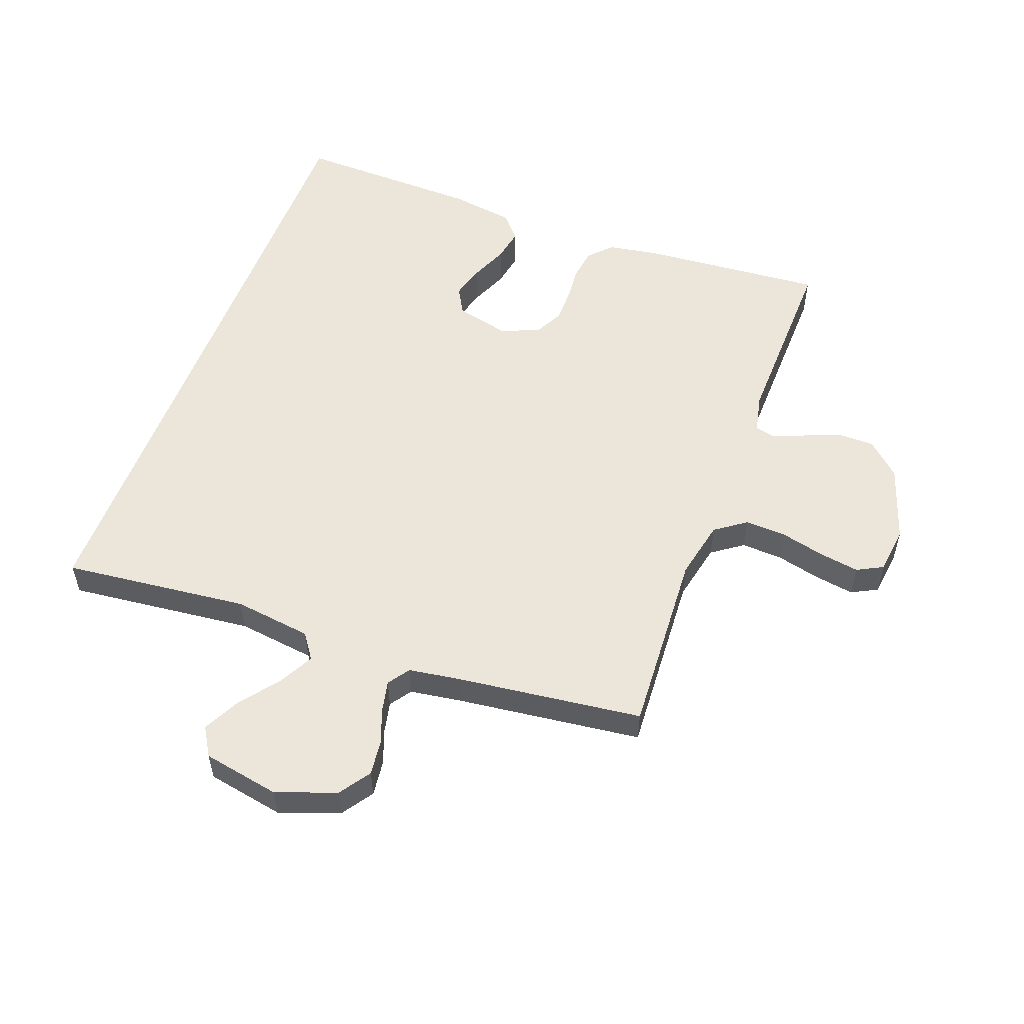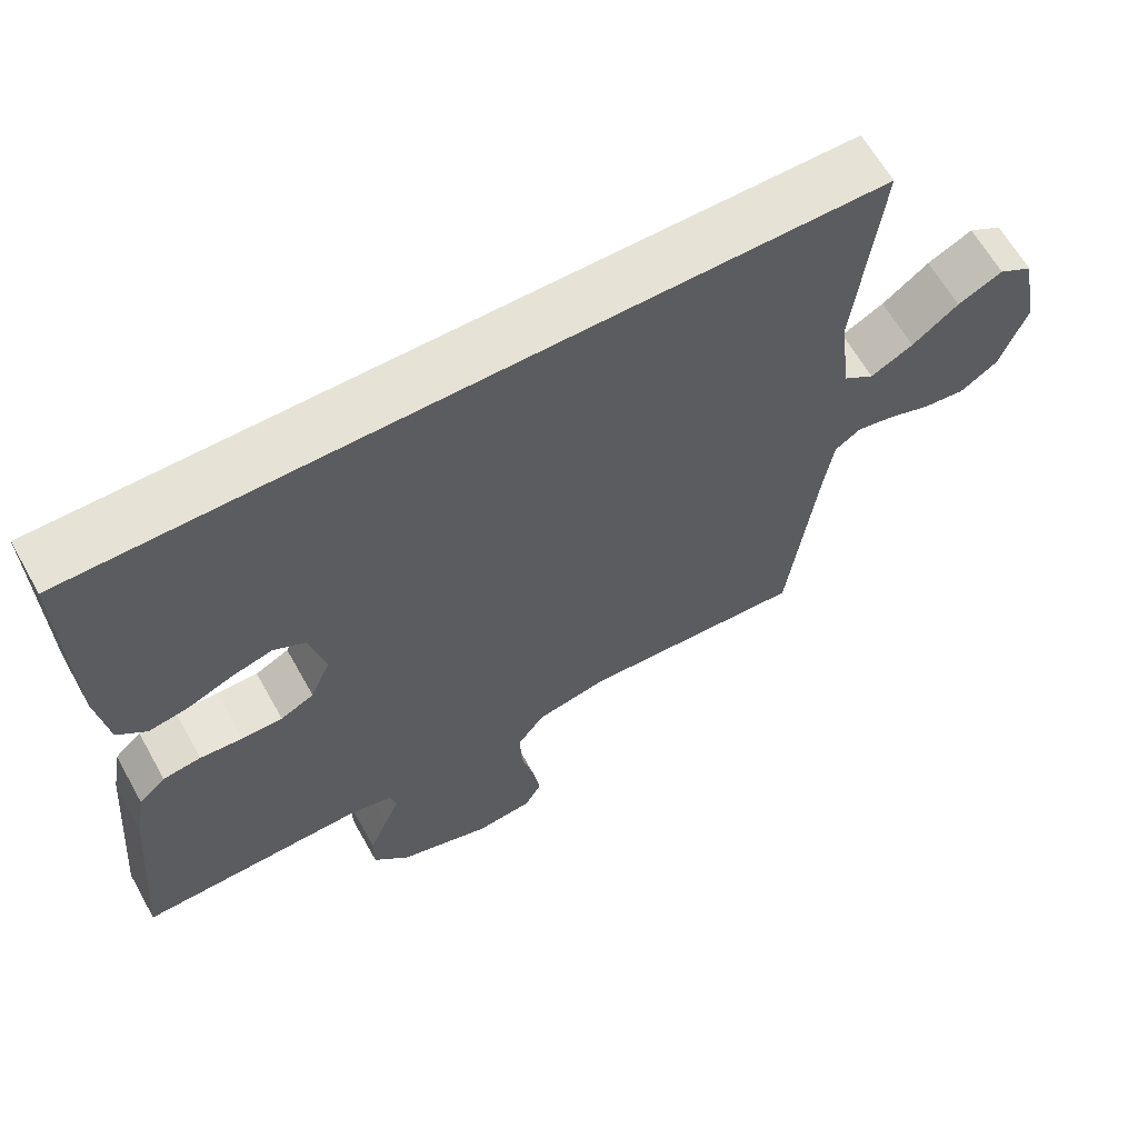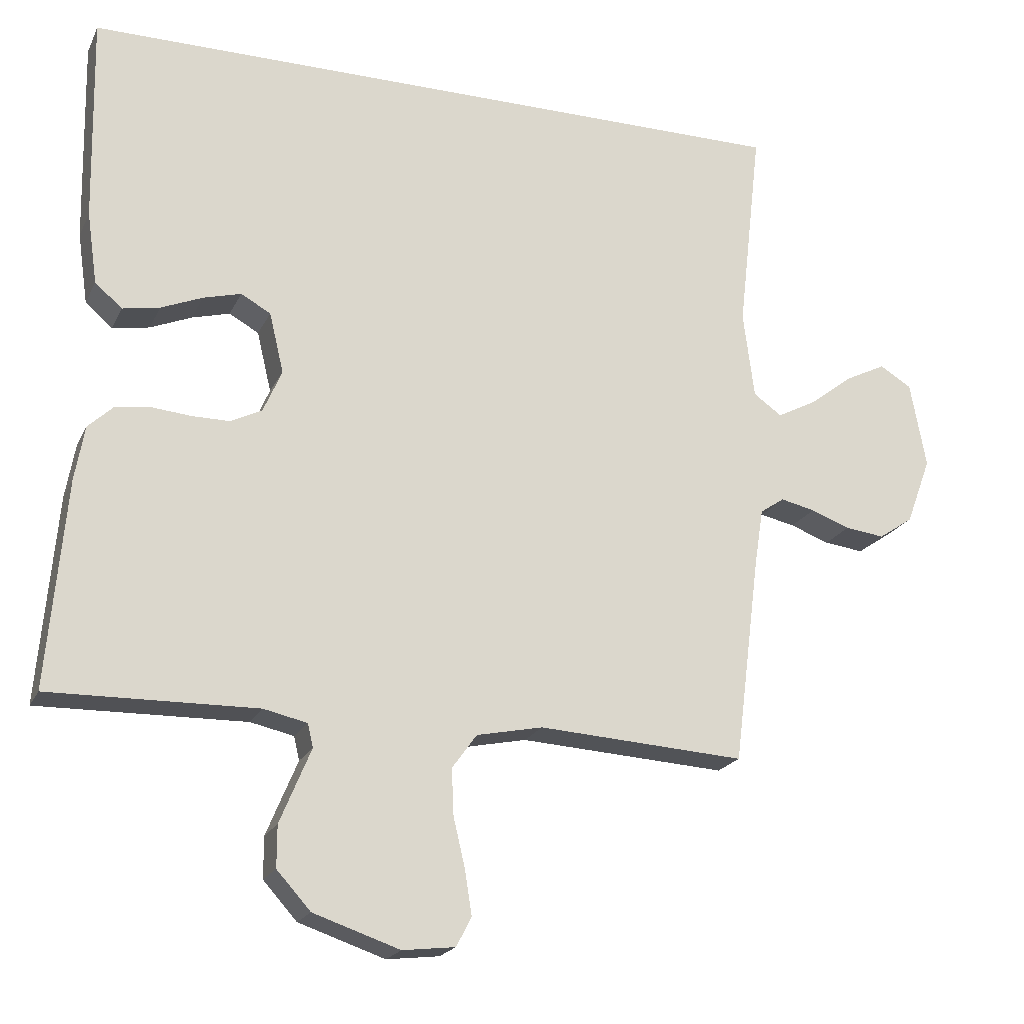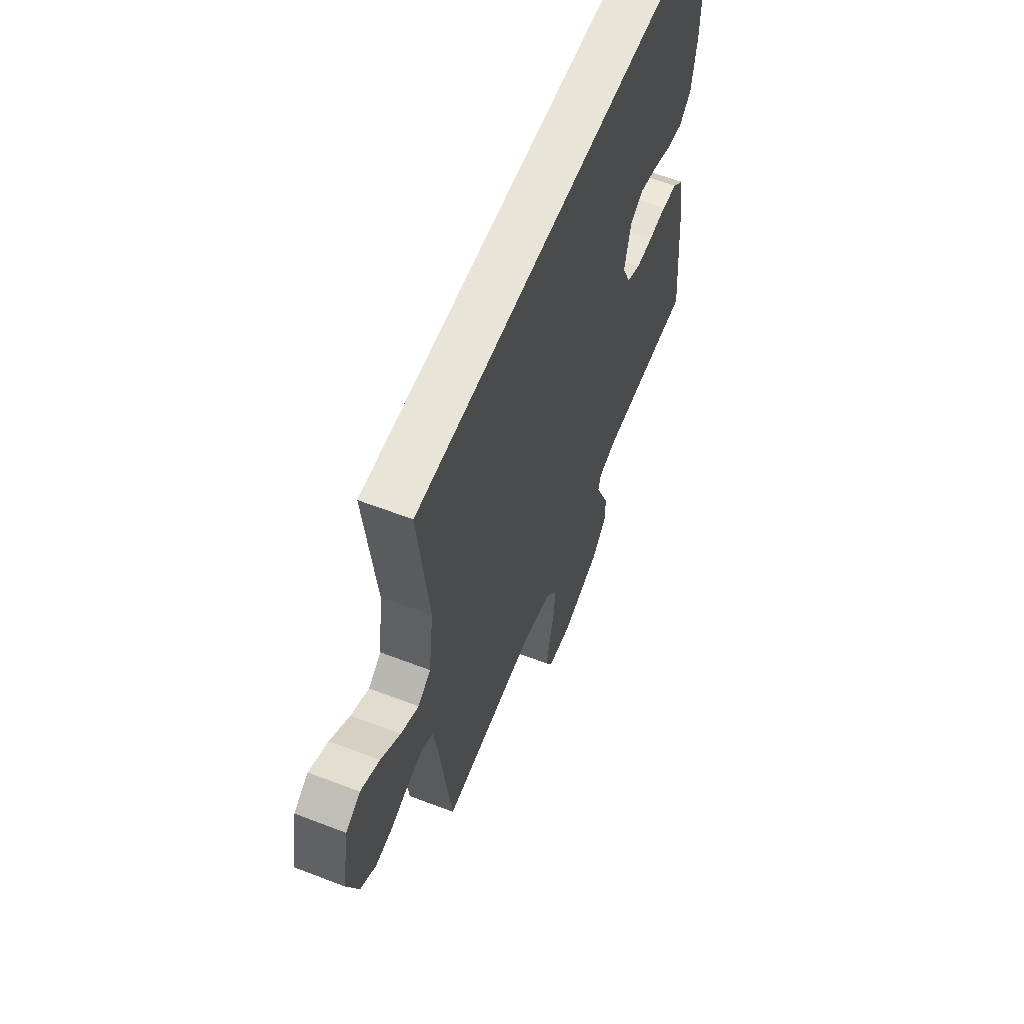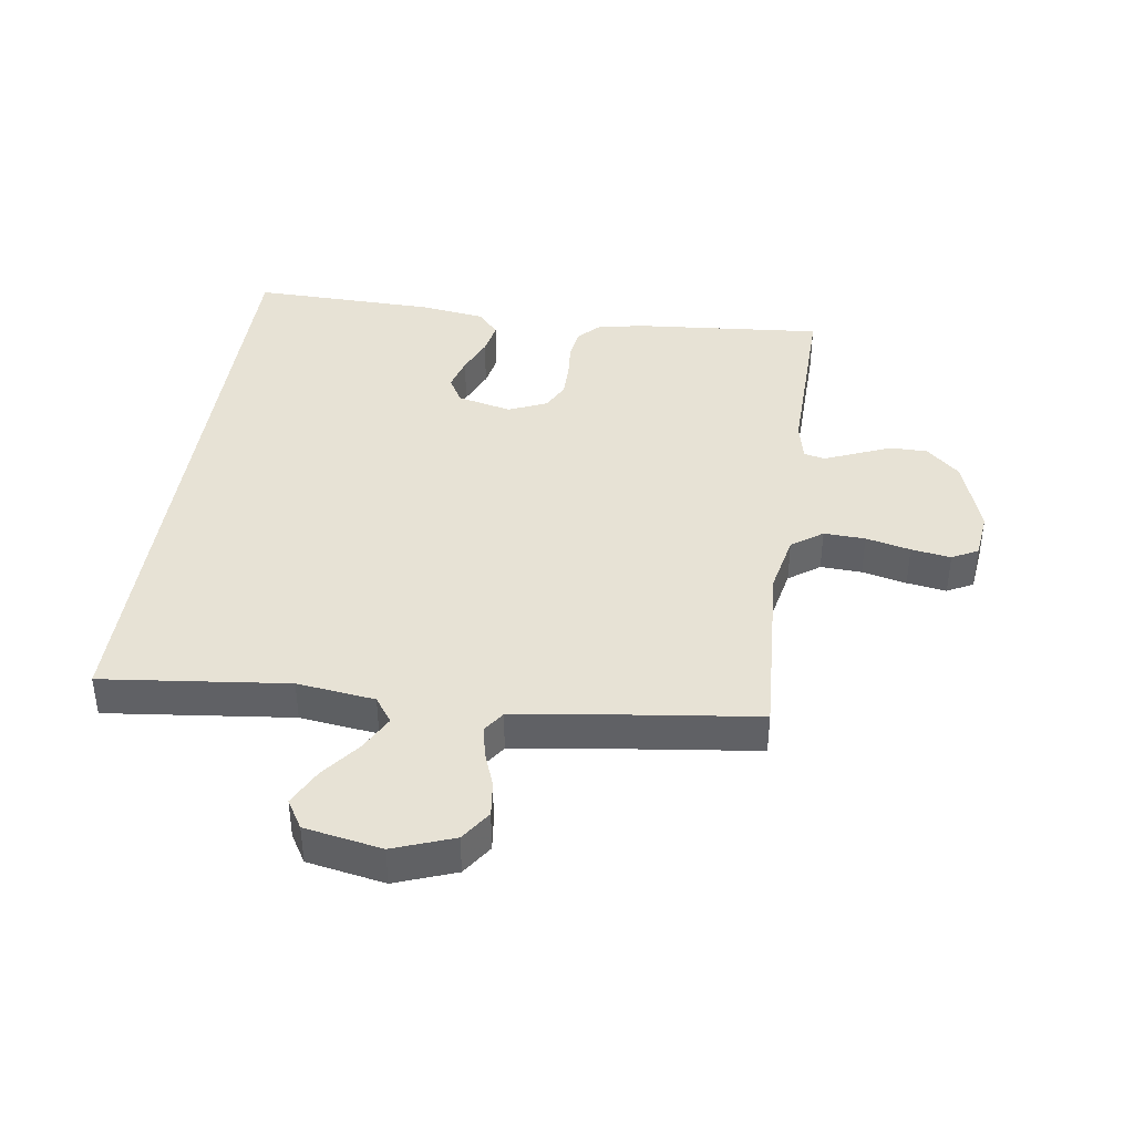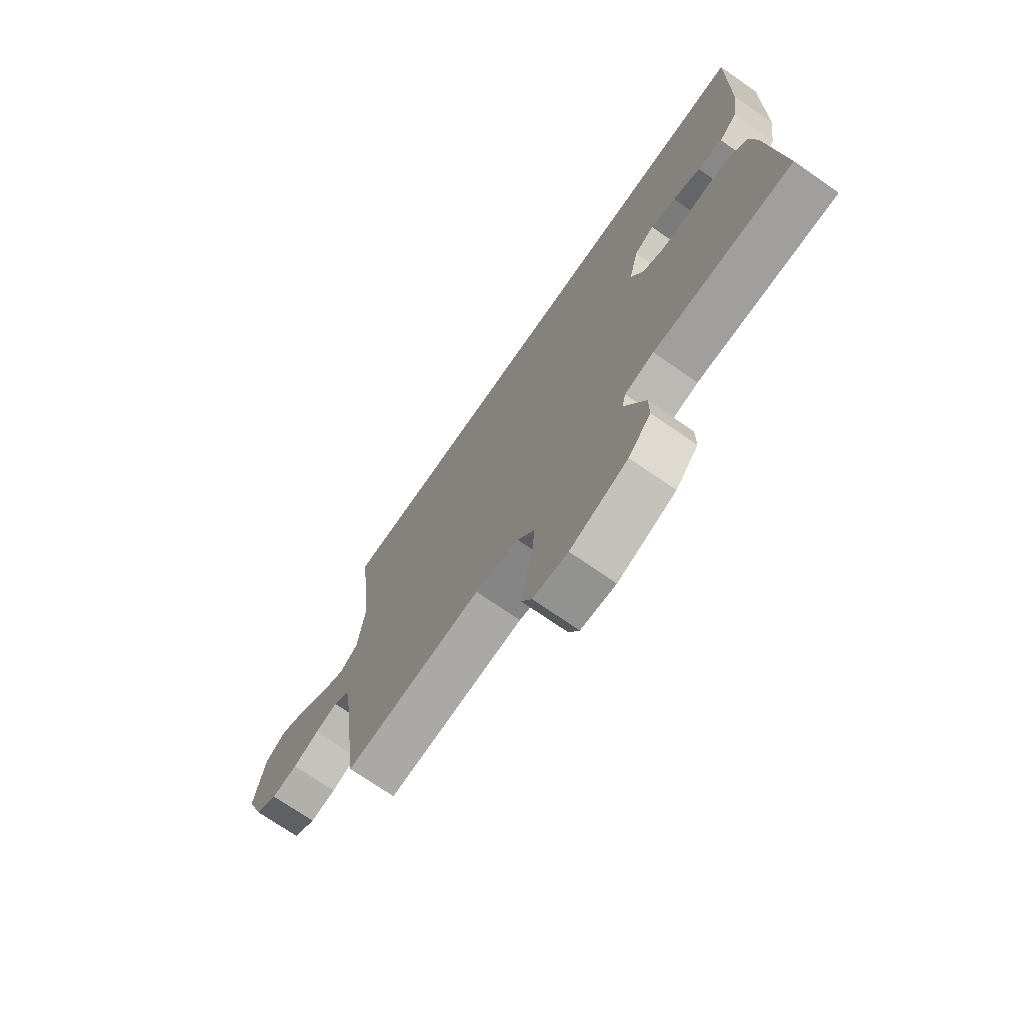
<metadata>
{"format":"obj","ext":"obj","renderer":"f3d","projection":"perspective","resolution":1024,"background":"white","views":[{"elev":54.5,"azim":110.6,"up":"+Y"},{"elev":63.9,"azim":-29.3,"up":"+Z"},{"elev":-20.6,"azim":-19.8,"up":"+Z"},{"elev":60.3,"azim":111.5,"up":"+Z"},{"elev":40.2,"azim":98.3,"up":"+Y"},{"elev":-72.4,"azim":-124.7,"up":"+Z"}]}
</metadata>
<code>
v -0.482 0.07 0.5
v 0.565 0.07 0.5
v 0.531 0.07 0.2
v 0.547 0.07 0.074
v 0.588 0.07 0.045
v 0.645 0.07 0.075
v 0.707 0.07 0.123
v 0.767 0.07 0.153
v 0.813 0.07 0.125
v 0.836 0.07 0
v 0.8 0.07 -0.097
v 0.75 0.07 -0.131
v 0.693 0.07 -0.124
v 0.636 0.07 -0.103
v 0.586 0.07 -0.092
v 0.551 0.07 -0.116
v 0.538 0.07 -0.2
v 0.5 0.07 -0.5
v 0.2 0.07 -0.482
v 0.104 0.07 -0.502
v 0.068 0.07 -0.552
v 0.071 0.07 -0.619
v 0.088 0.07 -0.691
v 0.098 0.07 -0.755
v 0.076 0.07 -0.797
v 0 0.07 -0.806
v -0.125 0.07 -0.764
v -0.174 0.07 -0.71
v -0.174 0.07 -0.65
v -0.15 0.07 -0.592
v -0.129 0.07 -0.542
v -0.137 0.07 -0.508
v -0.2 0.07 -0.494
v -0.5 0.07 -0.5
v -0.474 0.07 -0.2
v -0.46 0.07 -0.121
v -0.424 0.07 -0.087
v -0.373 0.07 -0.08
v -0.316 0.07 -0.085
v -0.261 0.07 -0.085
v -0.216 0.07 -0.062
v -0.189 0.07 0
v -0.21 0.07 0.088
v -0.253 0.07 0.112
v -0.308 0.07 0.097
v -0.368 0.07 0.072
v -0.422 0.07 0.062
v -0.461 0.07 0.096
v -0.476 0.07 0.2
v -0.482 0 0.5
v 0.565 0 0.5
v 0.531 0 0.2
v 0.547 0 0.074
v 0.588 0 0.045
v 0.645 0 0.075
v 0.707 0 0.123
v 0.767 0 0.153
v 0.813 0 0.125
v 0.836 0 0
v 0.8 0 -0.097
v 0.75 0 -0.131
v 0.693 0 -0.124
v 0.636 0 -0.103
v 0.586 0 -0.092
v 0.551 0 -0.116
v 0.538 0 -0.2
v 0.5 0 -0.5
v 0.2 0 -0.482
v 0.104 0 -0.502
v 0.068 0 -0.552
v 0.071 0 -0.619
v 0.088 0 -0.691
v 0.098 0 -0.755
v 0.076 0 -0.797
v 0 0 -0.806
v -0.125 0 -0.764
v -0.174 0 -0.71
v -0.174 0 -0.65
v -0.15 0 -0.592
v -0.129 0 -0.542
v -0.137 0 -0.508
v -0.2 0 -0.494
v -0.5 0 -0.5
v -0.474 0 -0.2
v -0.46 0 -0.121
v -0.424 0 -0.087
v -0.373 0 -0.08
v -0.316 0 -0.085
v -0.261 0 -0.085
v -0.216 0 -0.062
v -0.189 0 0
v -0.21 0 0.088
v -0.253 0 0.112
v -0.308 0 0.097
v -0.368 0 0.072
v -0.422 0 0.062
v -0.461 0 0.096
v -0.476 0 0.2
f 45 46 47 48
f 44 45 48 49
f 36 37 38 39
f 36 39 40
f 33 34 35 36
f 32 33 36 40
f 28 29 30 31
f 26 27 28 31
f 26 31 32
f 22 23 24 25
f 21 22 25 26
f 17 18 19
f 16 17 19 20
f 11 12 13 14
f 11 14 15
f 10 11 15
f 9 10 15
f 6 7 8 9
f 5 6 9 15
f 4 5 15 16
f 49 1 2 3
f 44 49 3 4
f 26 32 40 41
f 21 26 41 42
f 20 21 42 43
f 43 44 4 16
f 16 20 43
f 97 96 95 94
f 98 97 94 93
f 88 87 86 85
f 89 88 85
f 85 84 83 82
f 89 85 82 81
f 80 79 78 77
f 80 77 76 75
f 81 80 75
f 74 73 72 71
f 75 74 71 70
f 68 67 66
f 69 68 66 65
f 63 62 61 60
f 64 63 60
f 64 60 59
f 64 59 58
f 58 57 56 55
f 64 58 55 54
f 65 64 54 53
f 52 51 50 98
f 53 52 98 93
f 90 89 81 75
f 91 90 75 70
f 92 91 70 69
f 65 53 93 92
f 92 69 65
f 1 50 51 2
f 2 51 52 3
f 3 52 53 4
f 4 53 54 5
f 5 54 55 6
f 6 55 56 7
f 7 56 57 8
f 8 57 58 9
f 9 58 59 10
f 10 59 60 11
f 11 60 61 12
f 12 61 62 13
f 13 62 63 14
f 14 63 64 15
f 15 64 65 16
f 16 65 66 17
f 17 66 67 18
f 18 67 68 19
f 19 68 69 20
f 20 69 70 21
f 21 70 71 22
f 22 71 72 23
f 23 72 73 24
f 24 73 74 25
f 25 74 75 26
f 26 75 76 27
f 27 76 77 28
f 28 77 78 29
f 29 78 79 30
f 30 79 80 31
f 31 80 81 32
f 32 81 82 33
f 33 82 83 34
f 34 83 84 35
f 35 84 85 36
f 36 85 86 37
f 37 86 87 38
f 38 87 88 39
f 39 88 89 40
f 40 89 90 41
f 41 90 91 42
f 42 91 92 43
f 43 92 93 44
f 44 93 94 45
f 45 94 95 46
f 46 95 96 47
f 47 96 97 48
f 48 97 98 49
f 49 98 50 1

</code>
